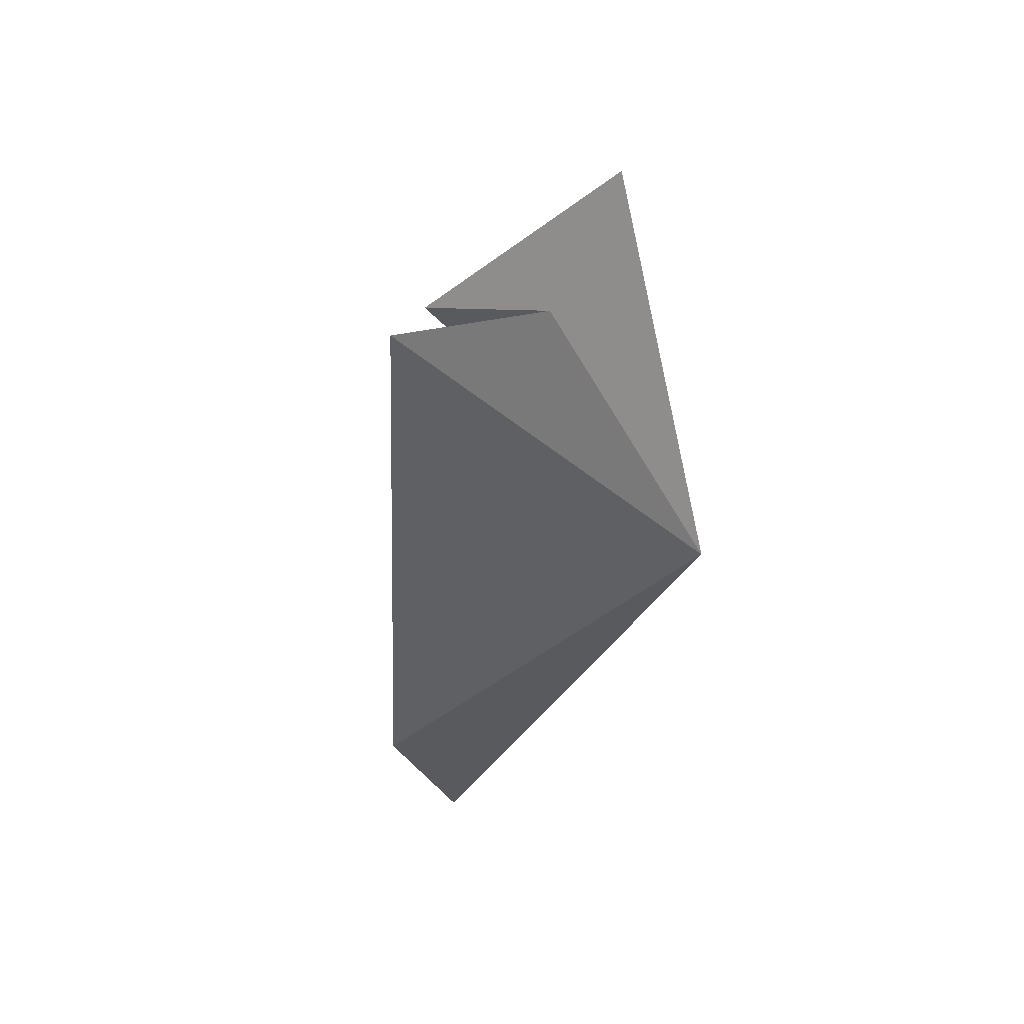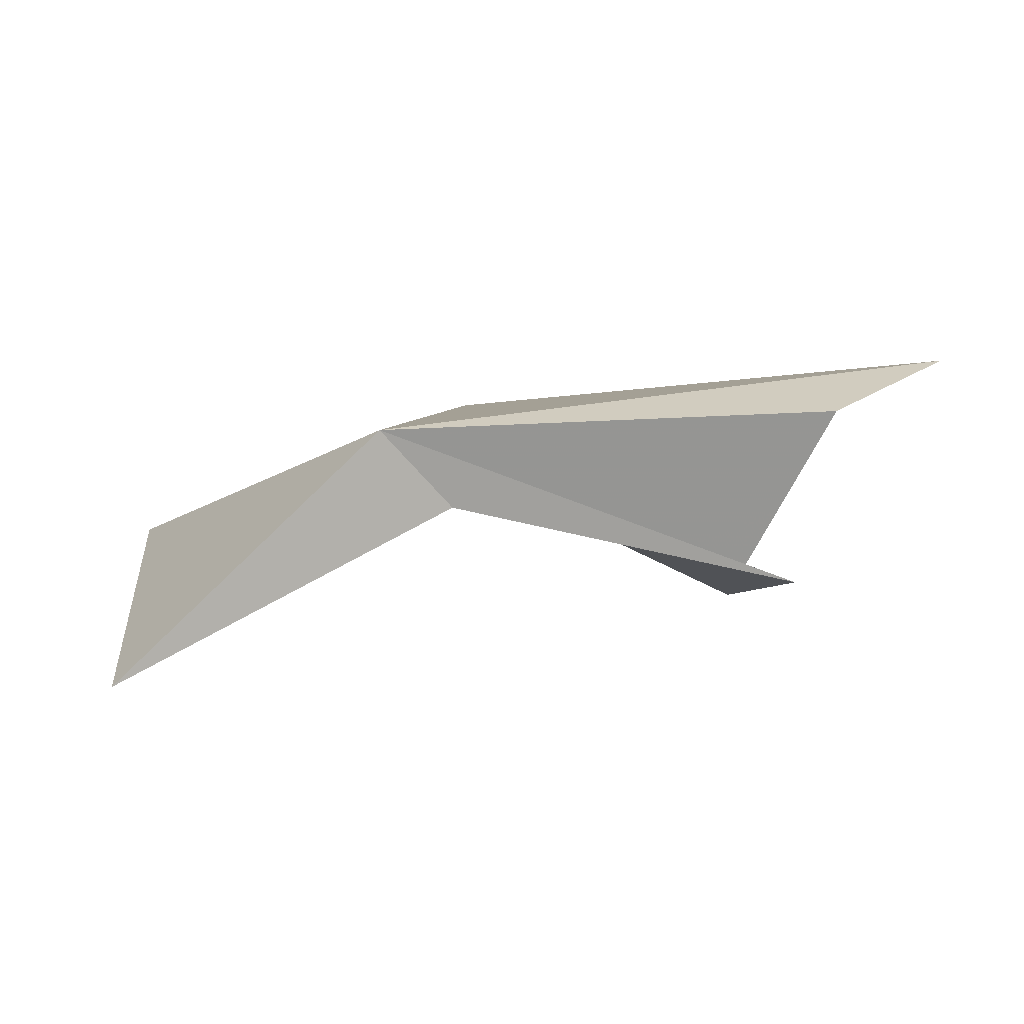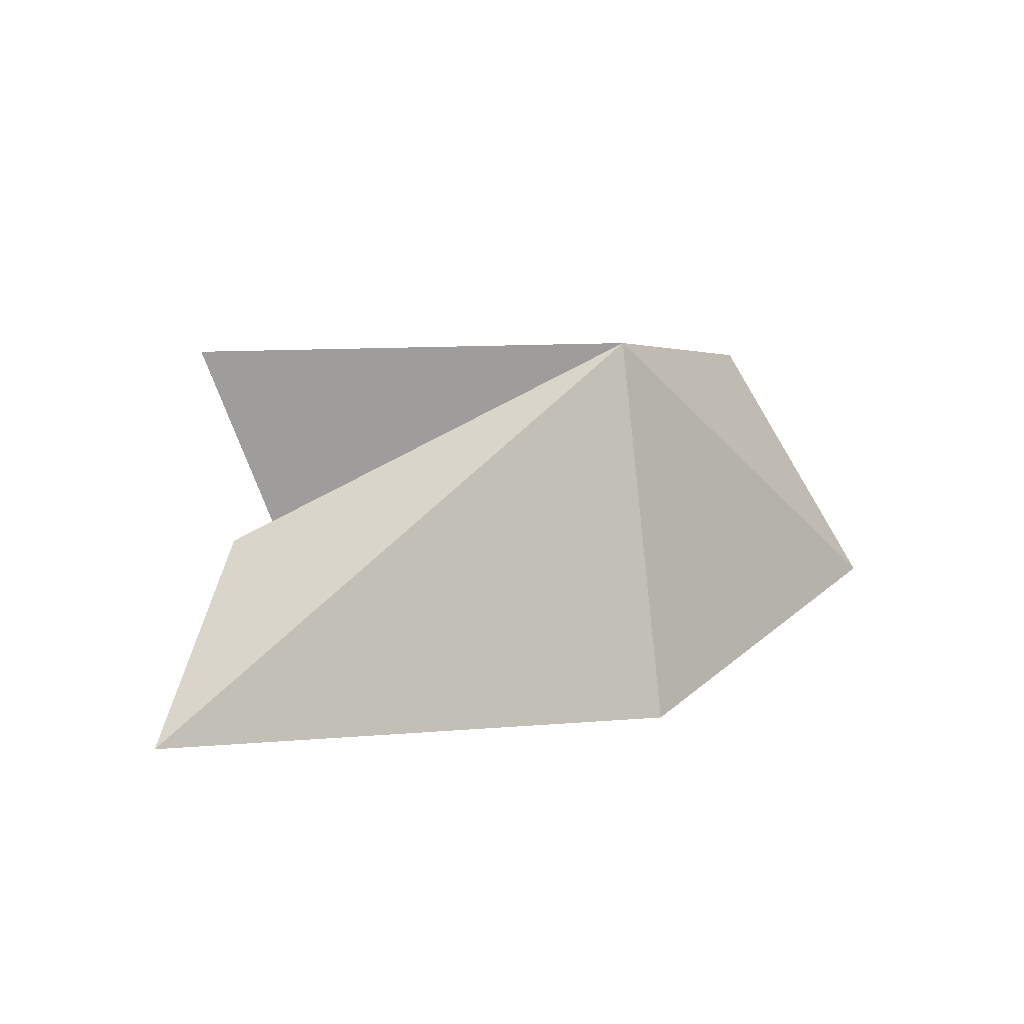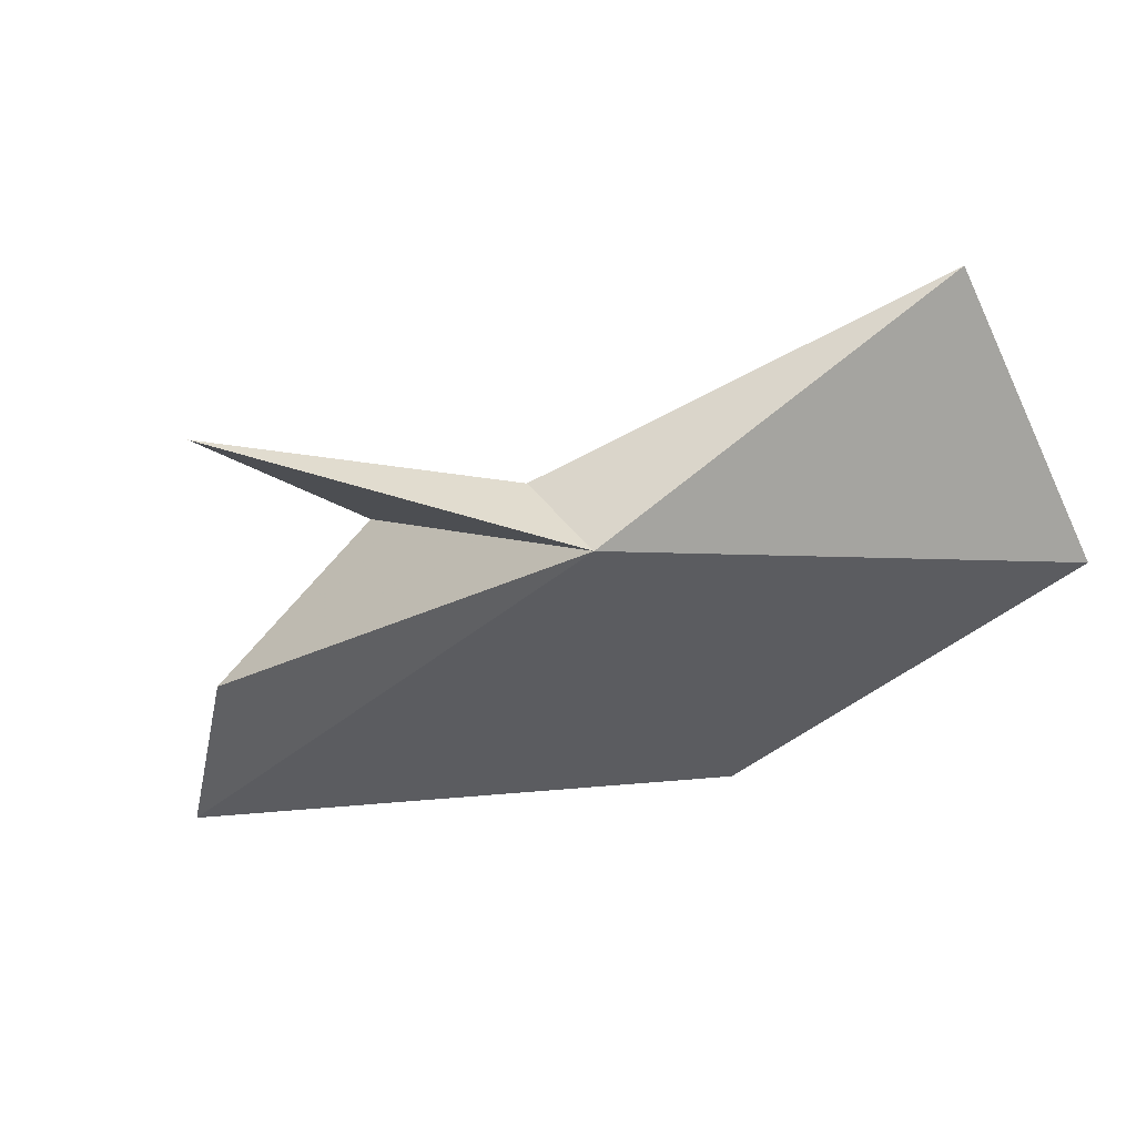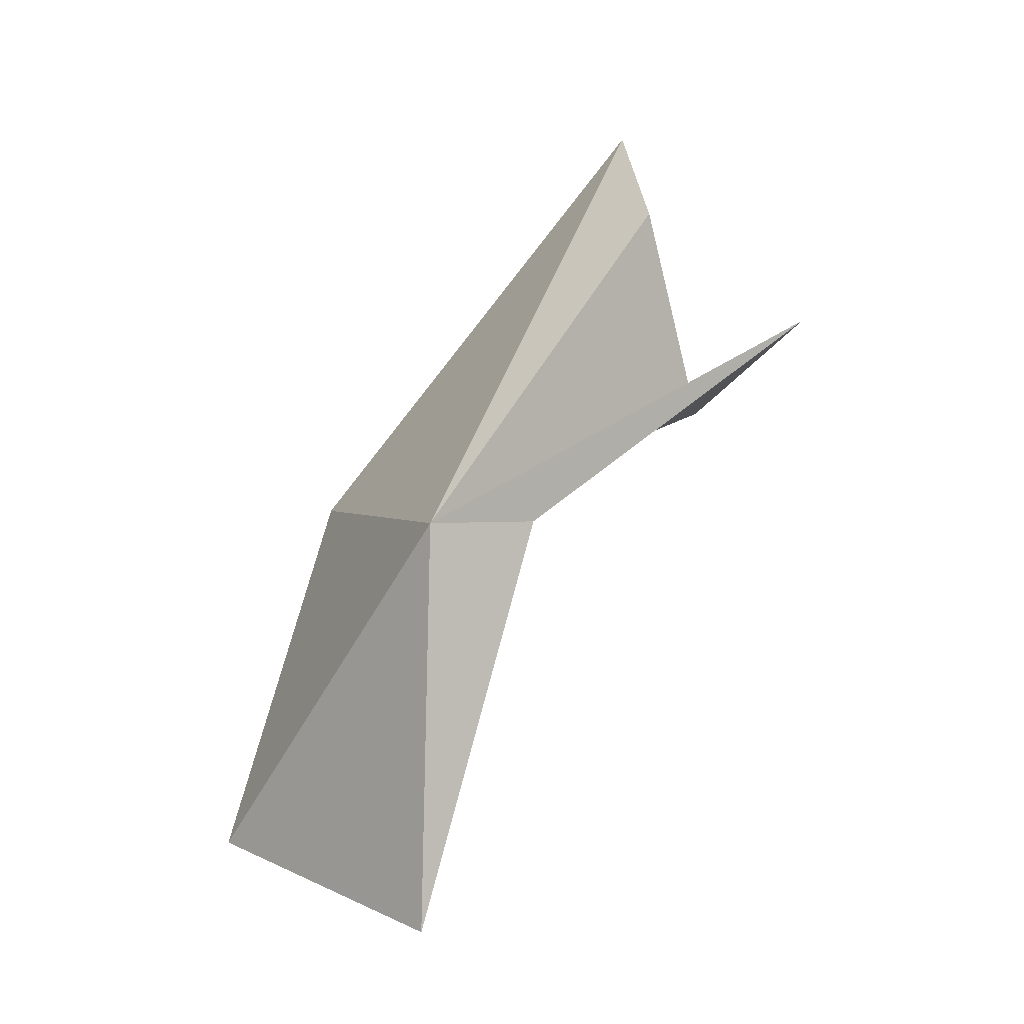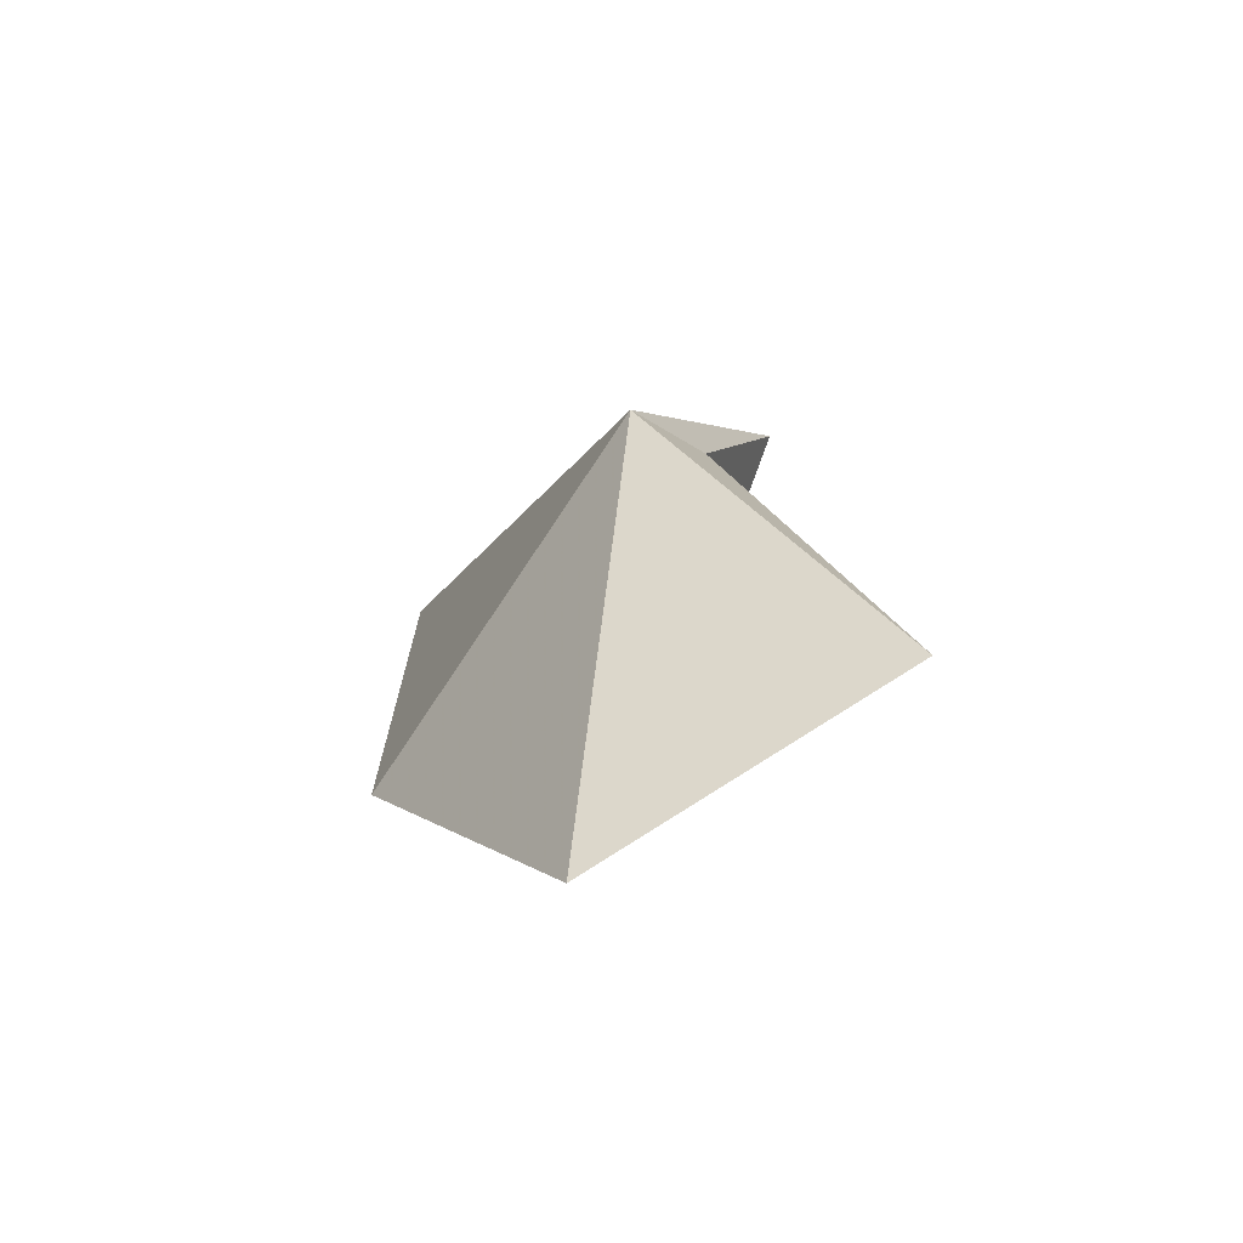
<metadata>
{"format":"obj","ext":"obj","renderer":"f3d","projection":"perspective","resolution":1024,"background":"white","views":[{"elev":-48.3,"azim":105.4,"up":"+Z"},{"elev":63.1,"azim":10.7,"up":"+Y"},{"elev":36.2,"azim":161.0,"up":"+Y"},{"elev":1.9,"azim":-148.9,"up":"+Z"},{"elev":61.8,"azim":-43.8,"up":"+Y"},{"elev":-1.0,"azim":-84.0,"up":"+Y"}]}
</metadata>
<code>
v 3.336 9.881 -1.959
v 4 9.649 -1.514
v 1.414 8.277 -0.06221
v 6.667 10.02 -1.194
v 6.248 8.354 -1.782
v 6.851 9.479 -3.032
v 7.75 8.67 -4.188
v 0.9612 7.025 -2.072
v 3.61 7.353 -3.725
f 1 3 2
f 1 2 4
f 1 4 5
f 1 5 6
f 1 6 7
f 1 8 3
f 1 9 8
f 1 7 9

</code>
